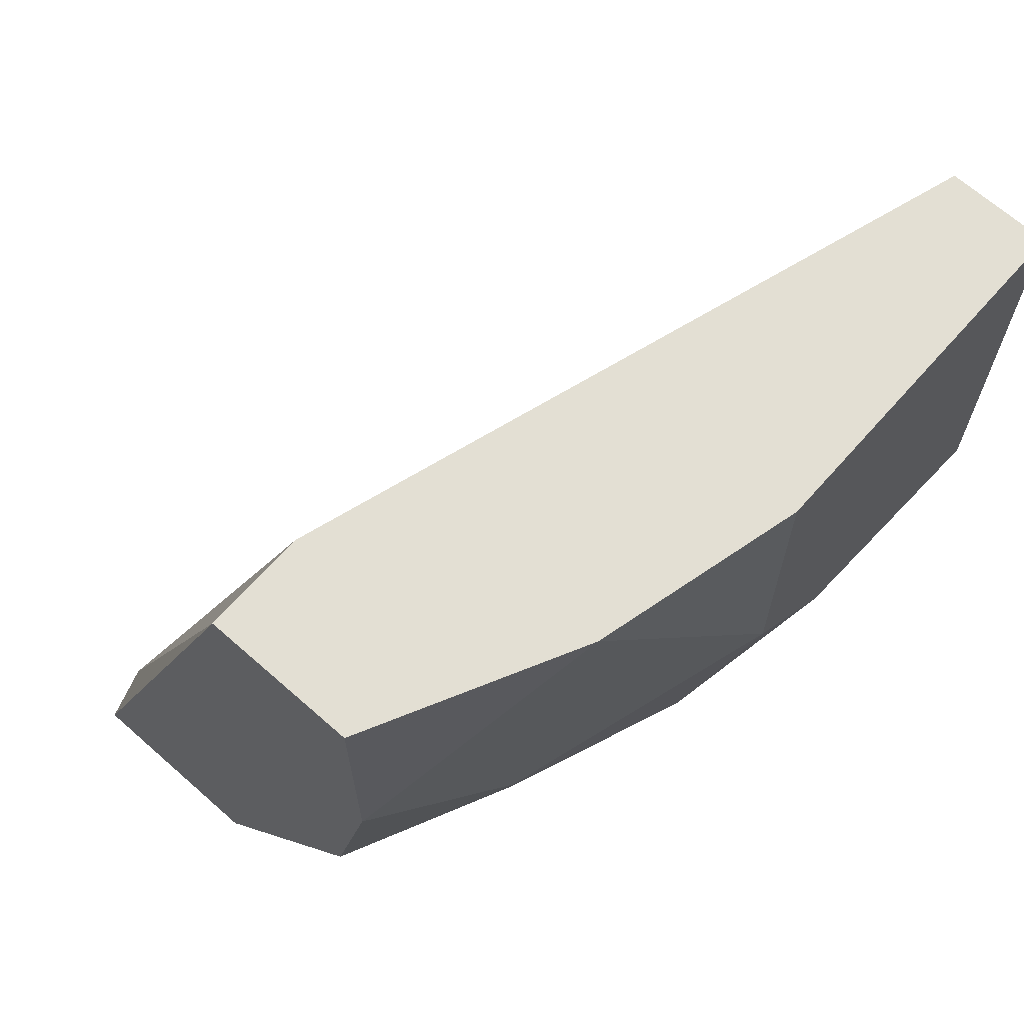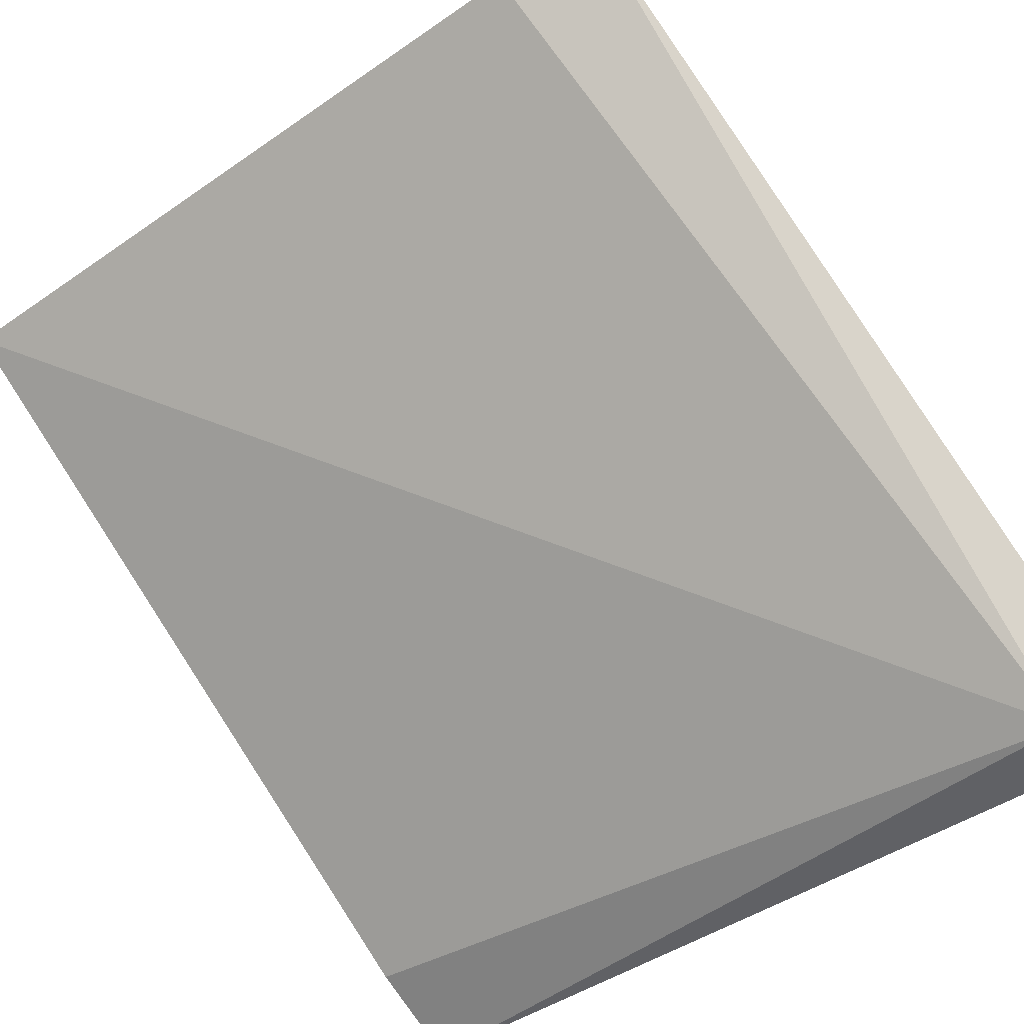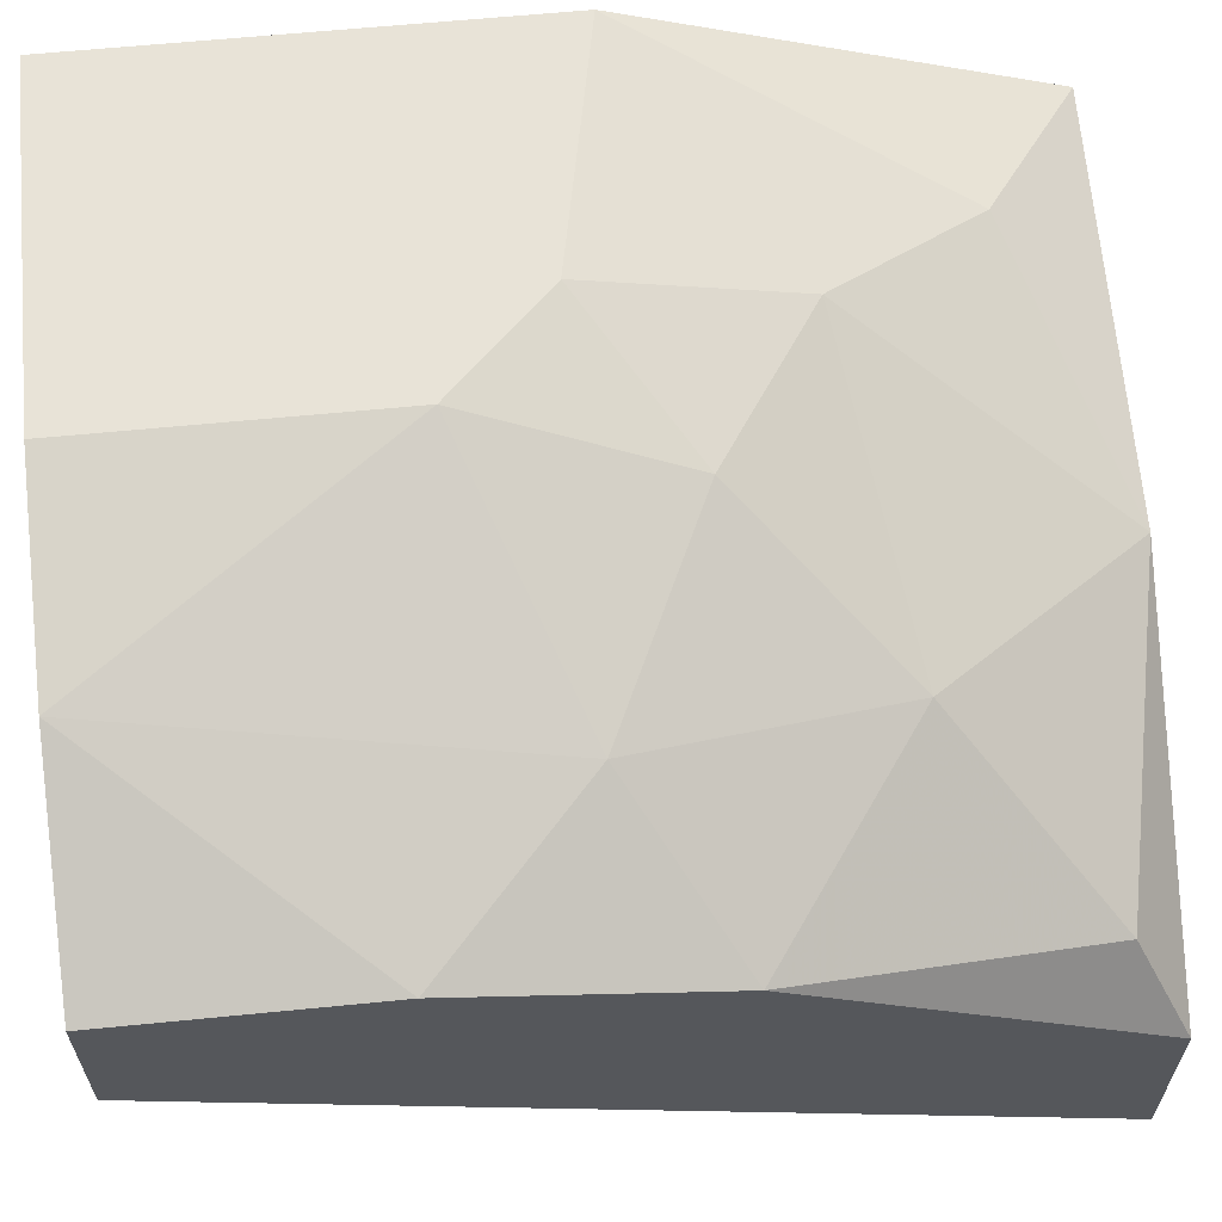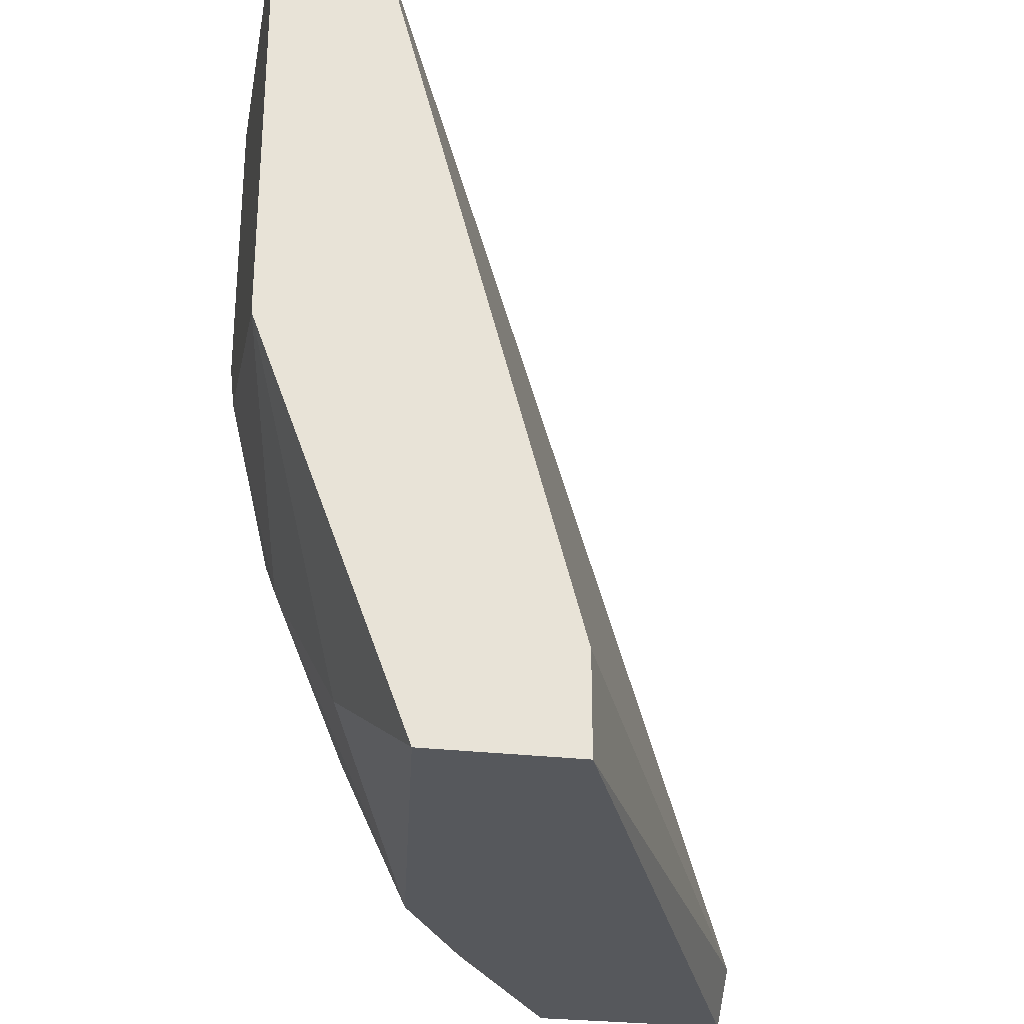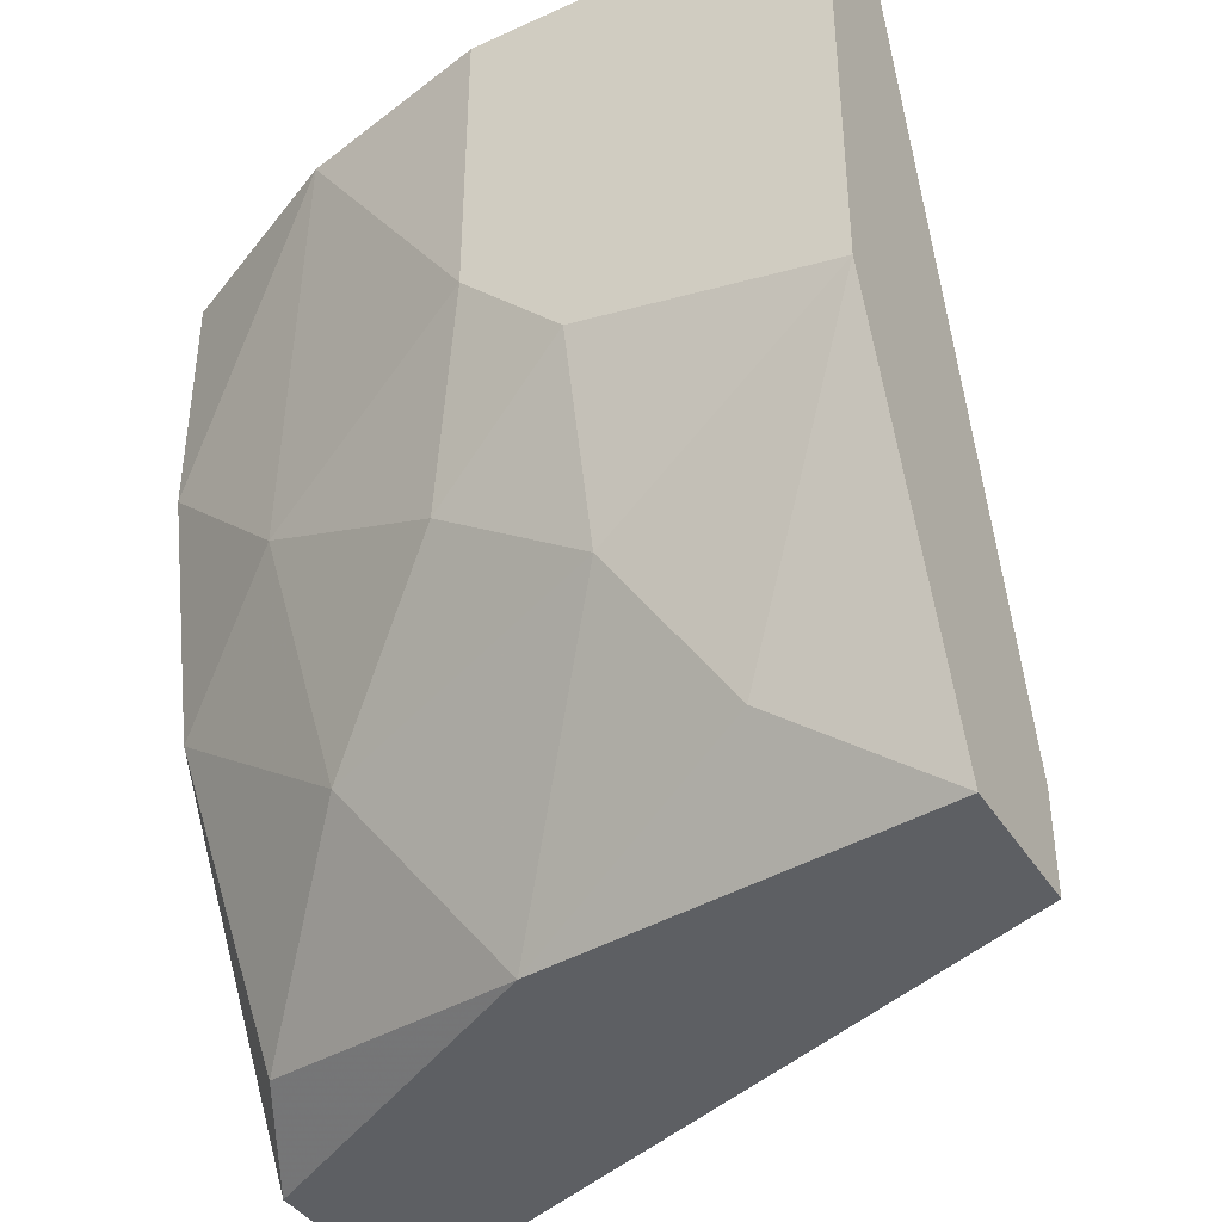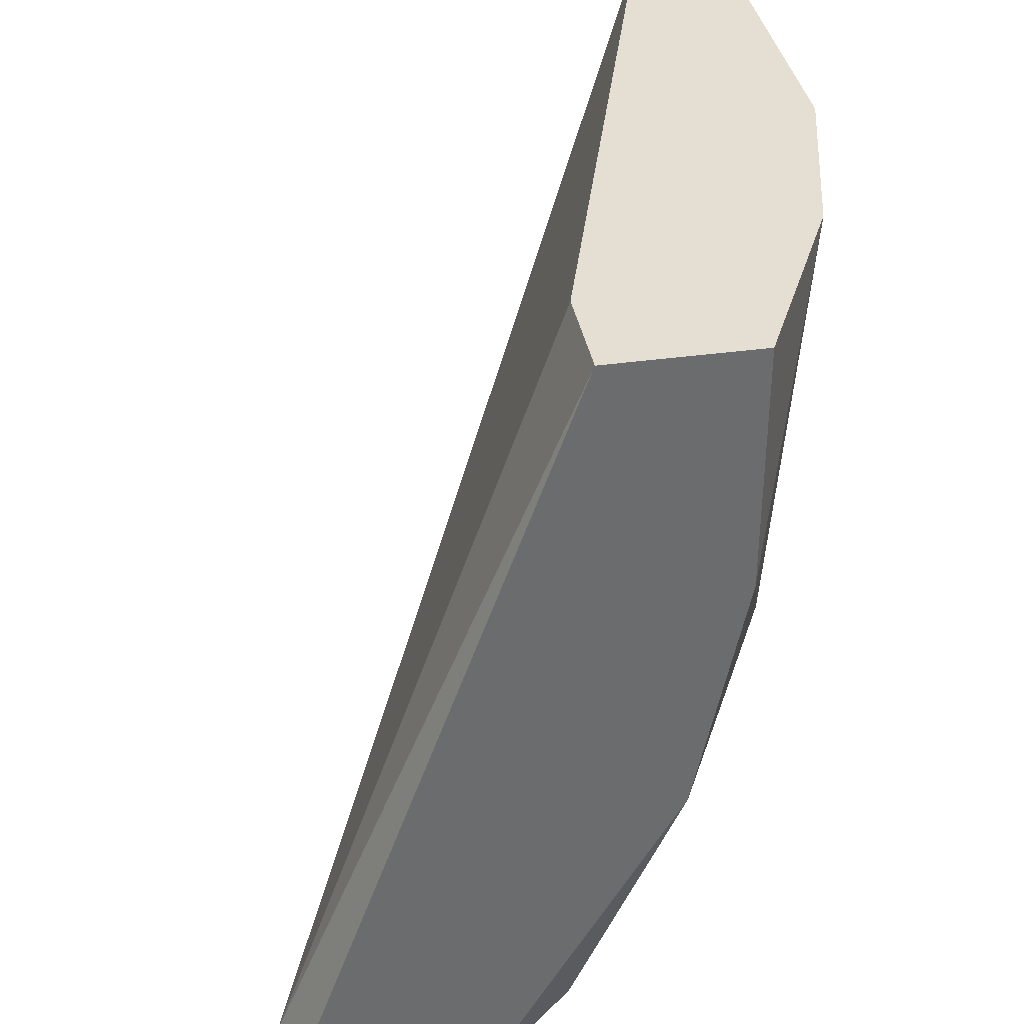
<metadata>
{"format":"obj","ext":"obj","renderer":"f3d","projection":"perspective","resolution":1024,"background":"white","views":[{"elev":67.0,"azim":-48.5,"up":"+Y"},{"elev":-78.4,"azim":-145.8,"up":"+Z"},{"elev":62.2,"azim":-95.7,"up":"+Z"},{"elev":-27.9,"azim":79.8,"up":"+Y"},{"elev":-39.8,"azim":29.3,"up":"+Y"},{"elev":36.9,"azim":-100.3,"up":"+Y"}]}
</metadata>
<code>
v -0.0153 0.002832 0.06148
v -0.0153 -0.01026 0.06148
v -2.3e-05 0.002832 0.06148
v -2.3e-05 0.002832 0.05712
v -2.3e-05 -0.03425 0.05493
v -2.3e-05 -0.03425 0.04839
v -2.3e-05 -0.02989 0.04839
v -2.3e-05 -0.01679 0.06148
v -0.01093 -0.02334 0.0593
v -0.01093 -0.01462 0.06148
v -0.01747 -0.03425 0.05275
v -0.01747 -0.01897 0.0593
v -0.02401 -0.02552 0.05493
v -0.02401 0.002832 0.0593
v -0.03274 0.002832 0.05493
v -0.03274 0.002832 0.04839
v -0.03274 -0.03425 0.03531
v -0.03274 -0.03425 0.04403
v -0.03274 -0.008075 0.05493
v -0.03274 -0.01897 0.05275
v -0.02619 -0.01462 0.05712
v -0.02838 0.002832 0.04839
v -0.03056 -0.03207 0.03531
v -0.03056 -0.03207 0.04839
v -0.006569 -0.02989 0.05712
f 9 11 25
f 17 18 16
f 18 17 5
f 7 4 5
f 16 18 15
f 4 16 15
f 5 4 3
f 4 15 3
f 17 16 23
f 4 7 23
f 3 15 14
f 15 18 20
f 3 10 8
f 5 3 8
f 16 4 22
f 23 16 22
f 4 23 22
f 18 5 11
f 5 17 6
f 7 5 6
f 17 23 6
f 23 7 6
f 20 13 21
f 8 10 9
f 13 11 9
f 10 3 1
f 3 14 1
f 20 18 24
f 13 20 24
f 18 11 24
f 11 13 24
f 14 21 2
f 10 1 2
f 1 14 2
f 14 15 19
f 15 20 19
f 21 14 19
f 20 21 19
f 21 13 12
f 9 10 12
f 13 9 12
f 2 21 12
f 10 2 12
f 5 8 25
f 11 5 25
f 8 9 25

</code>
